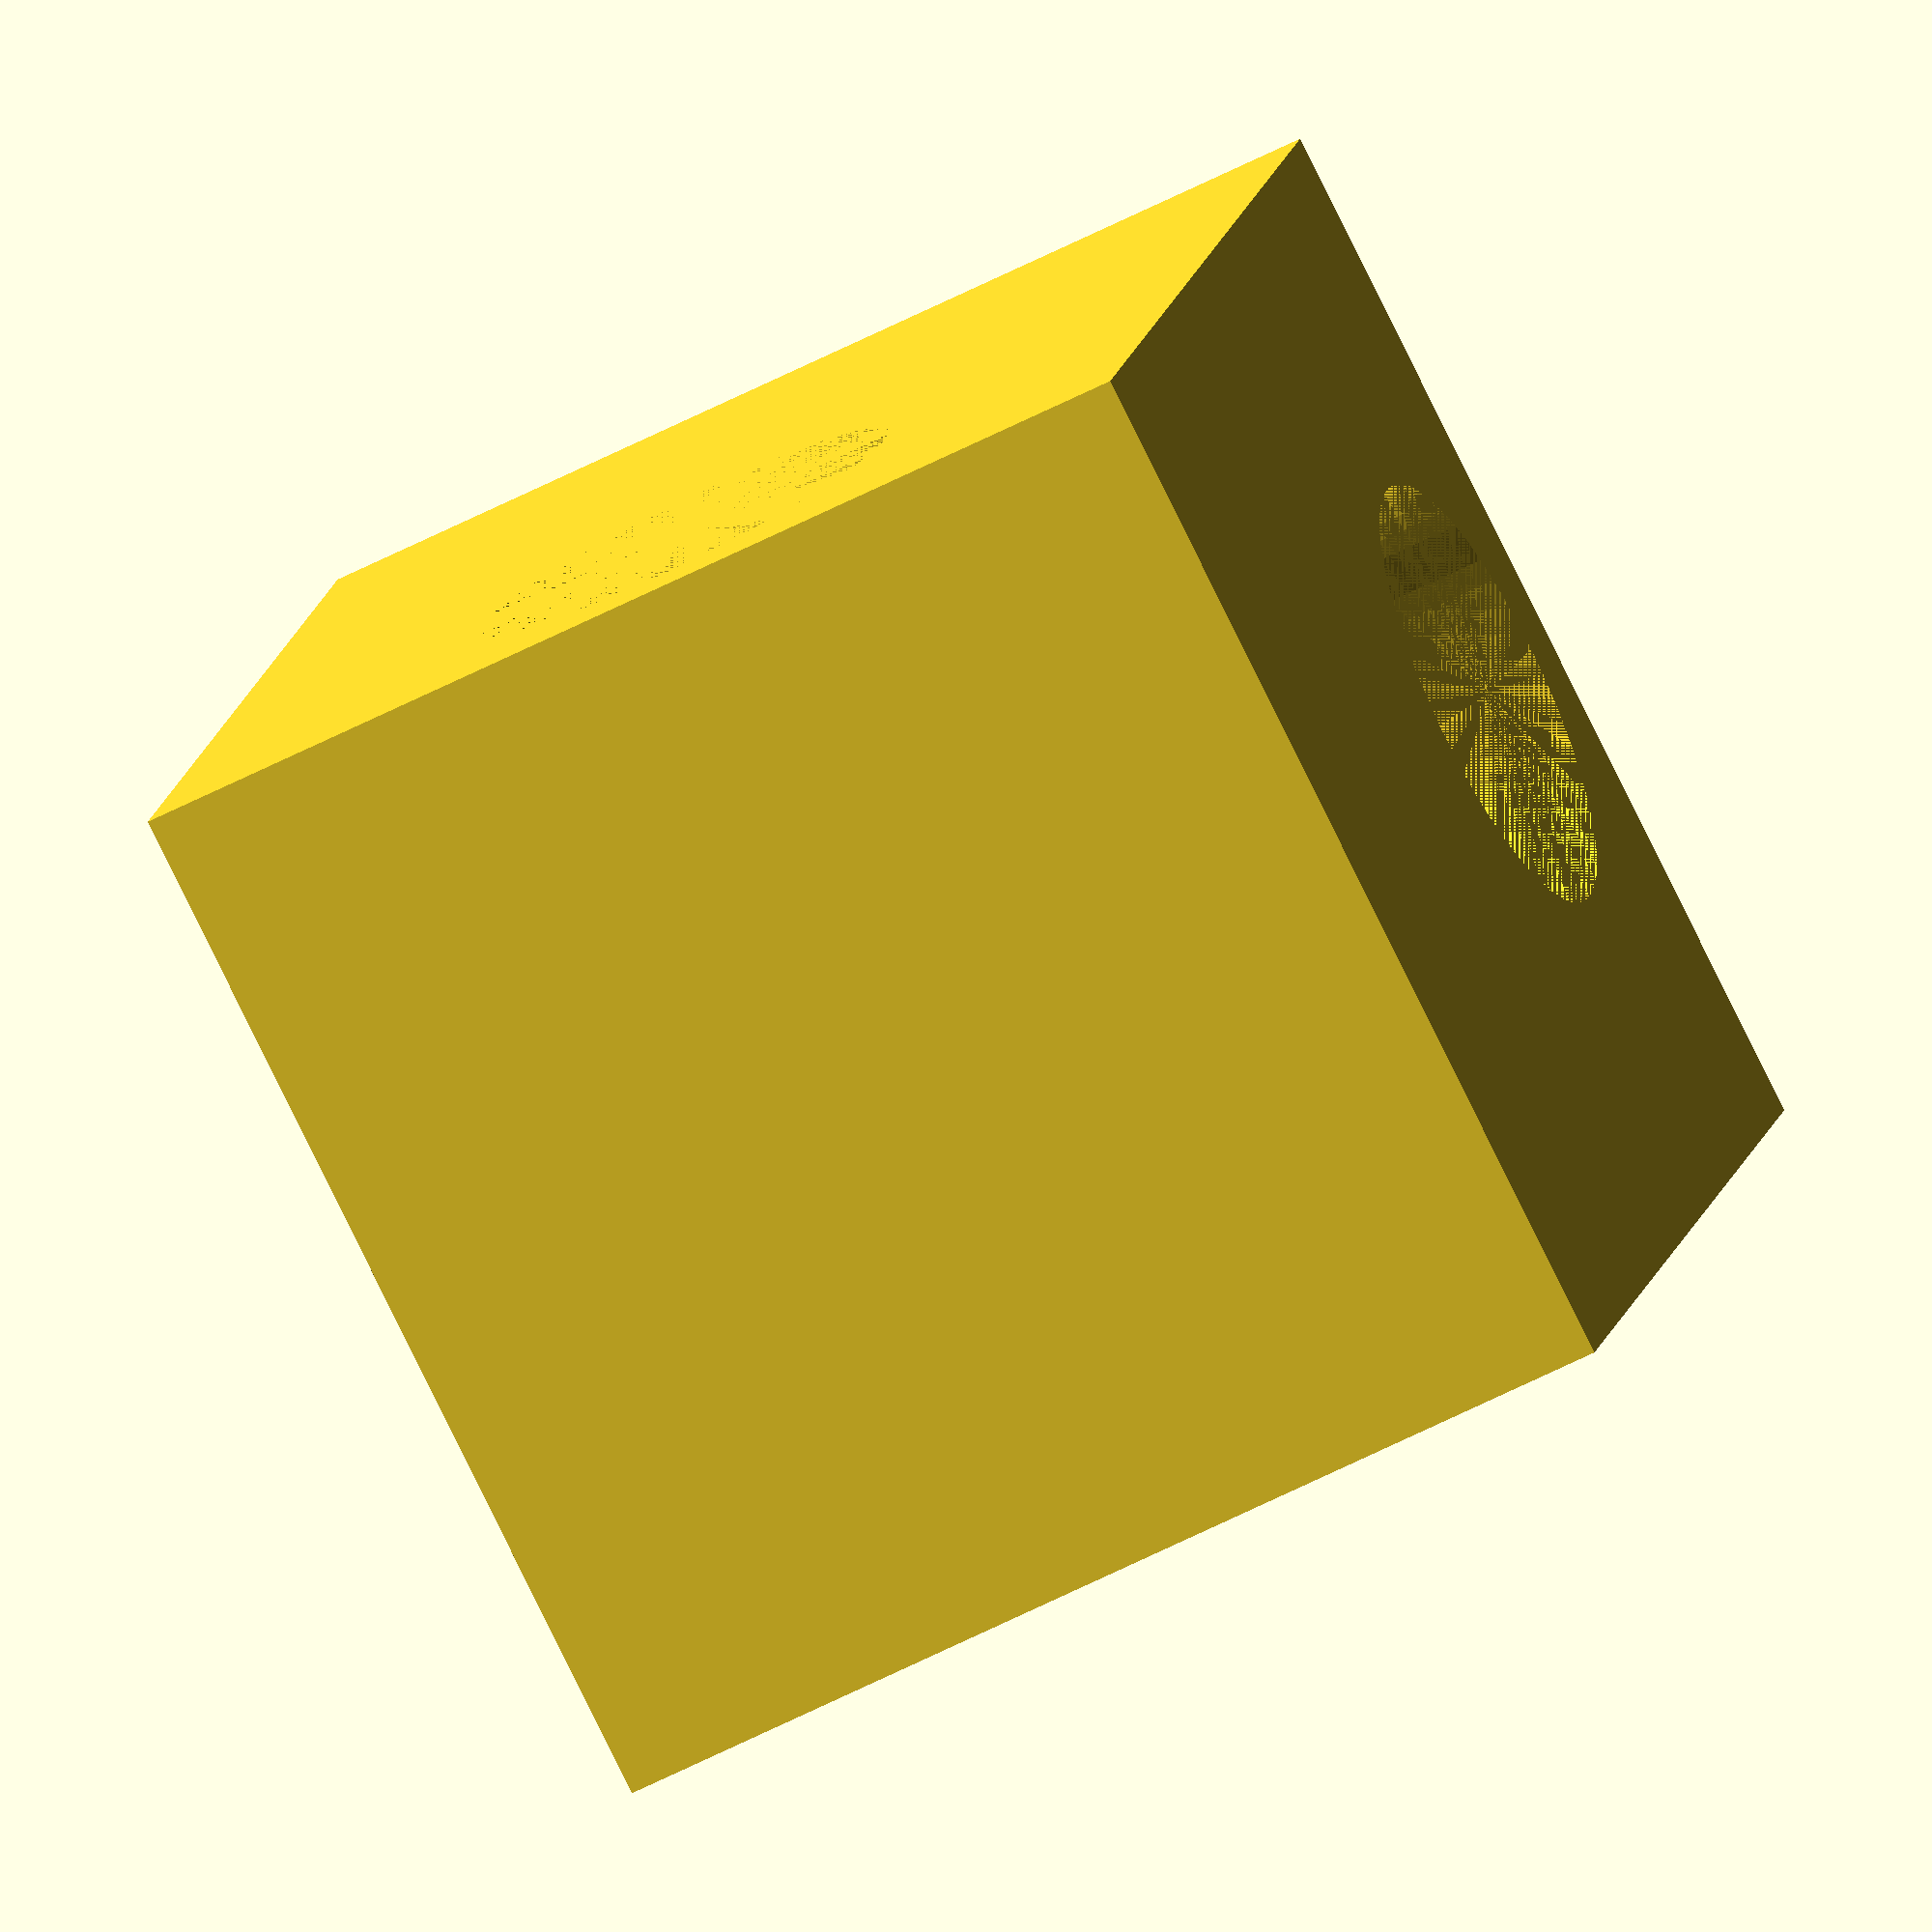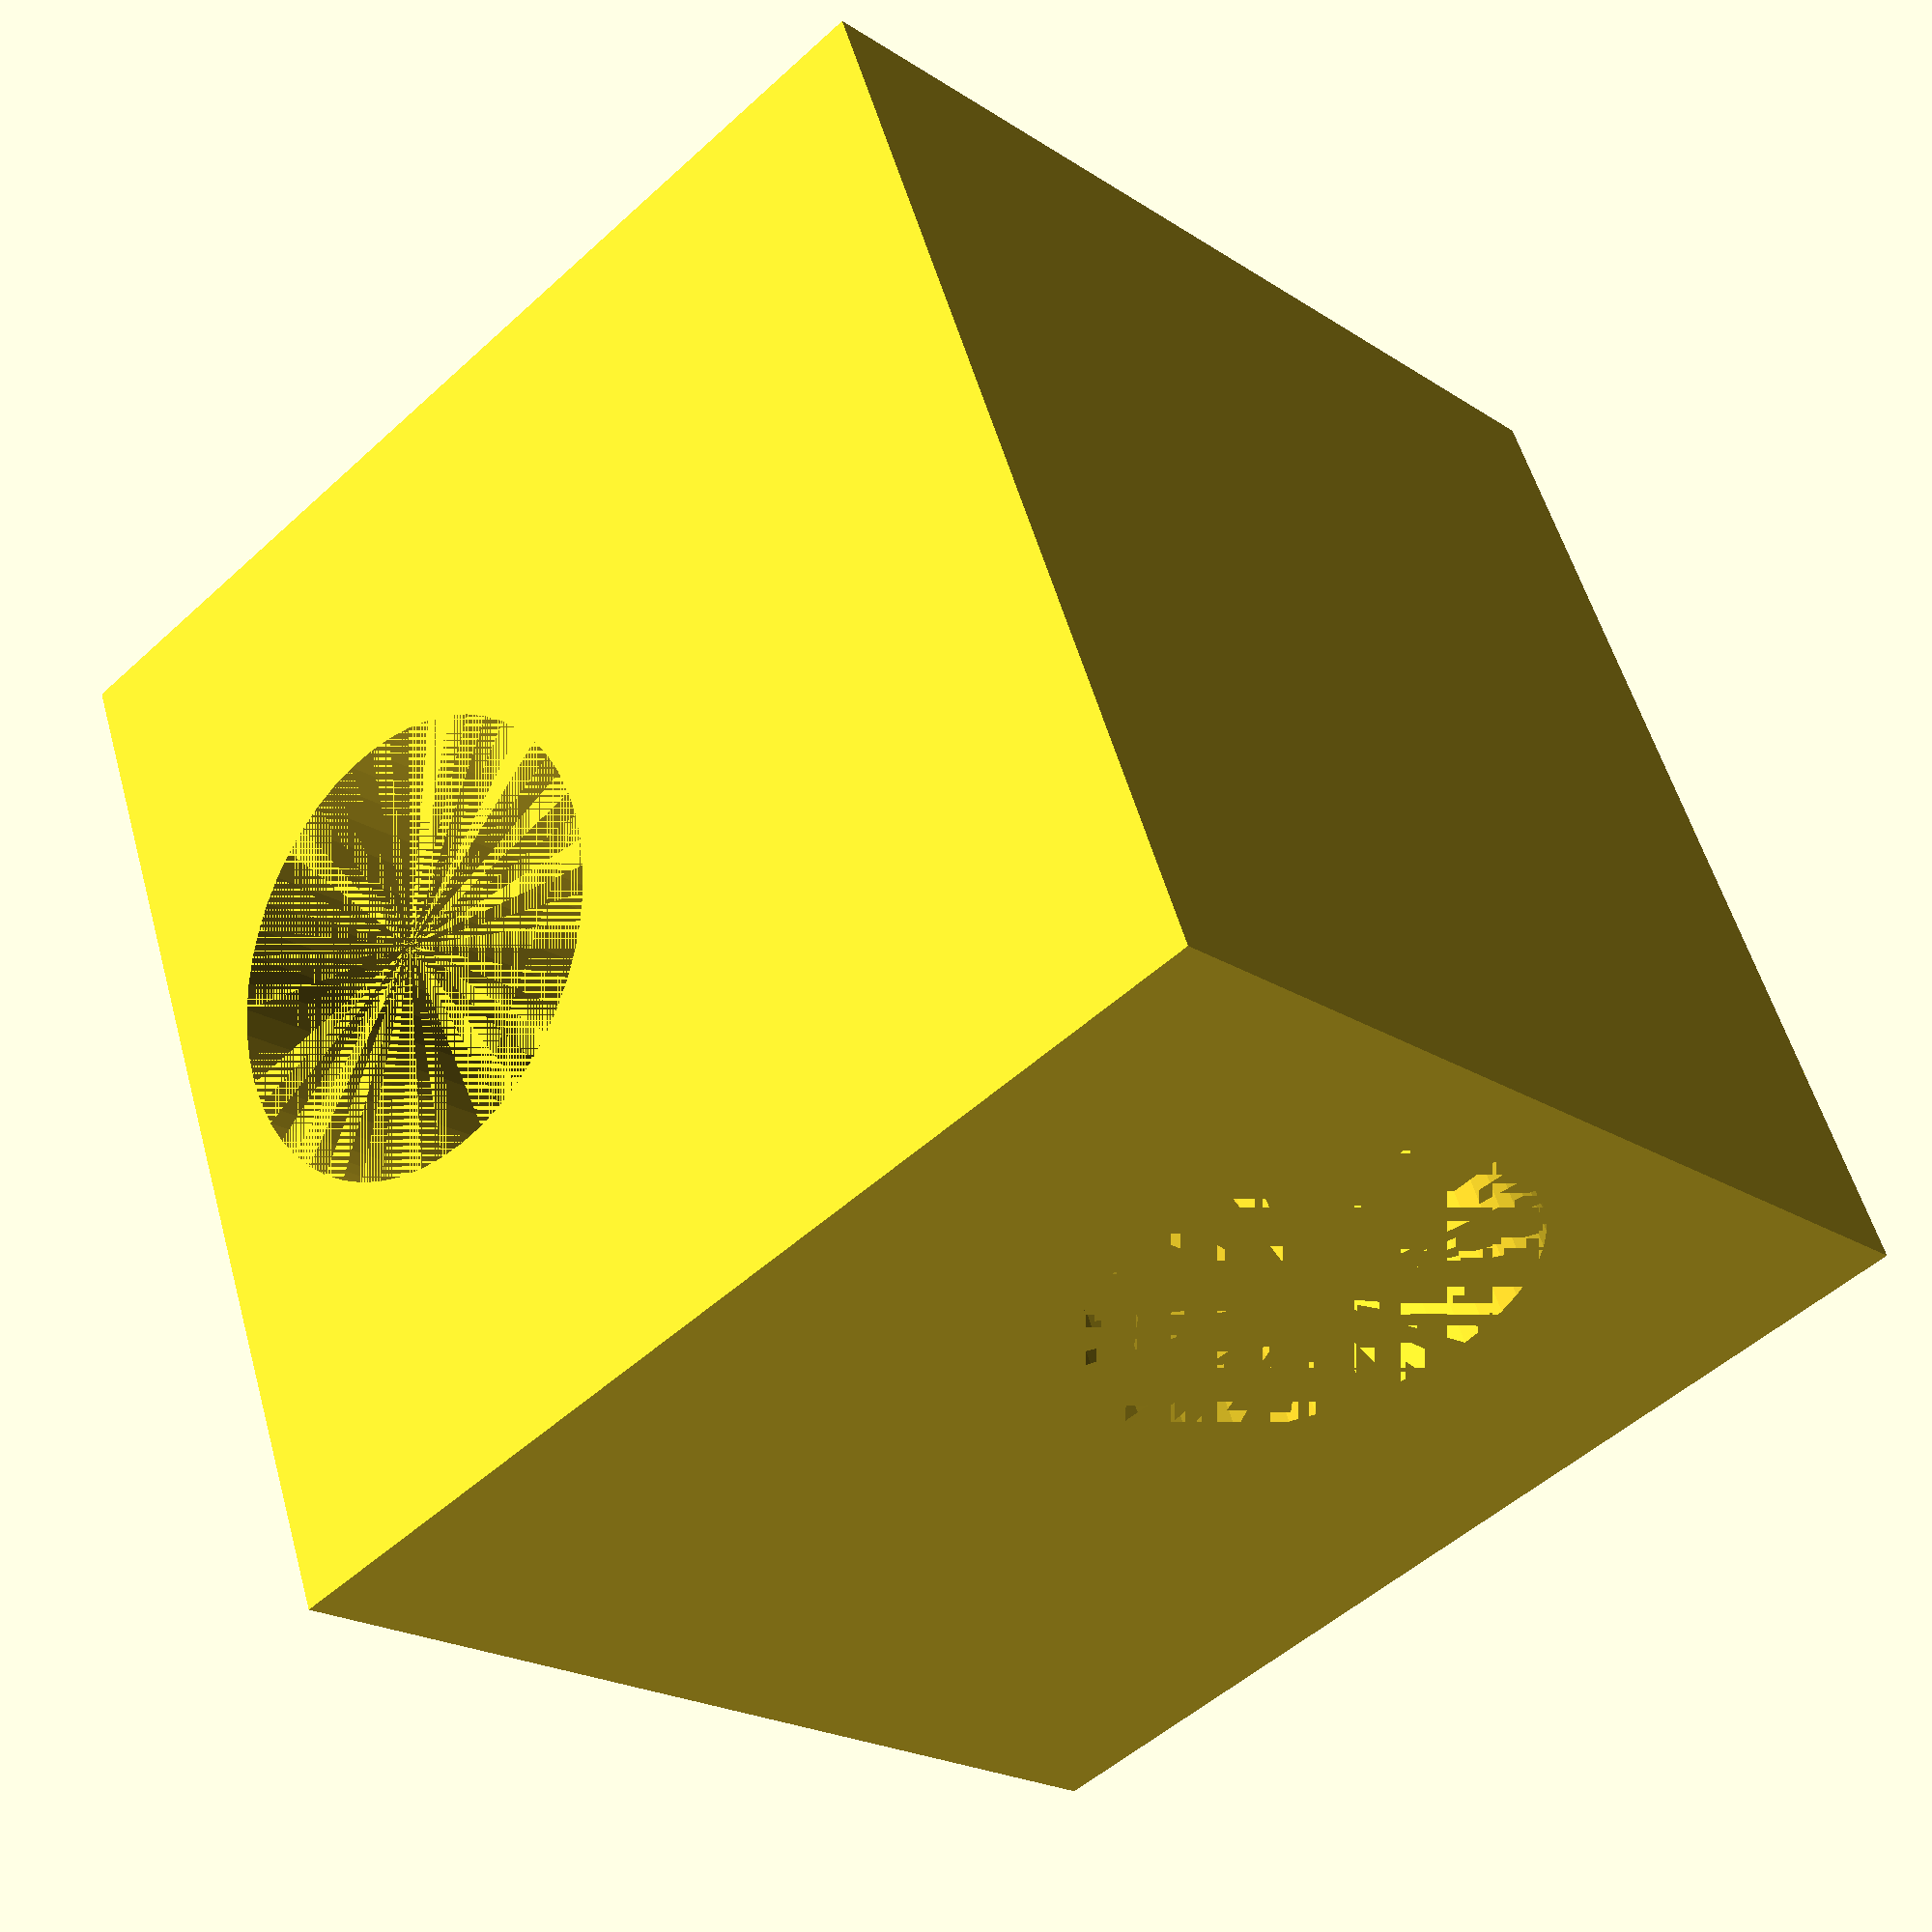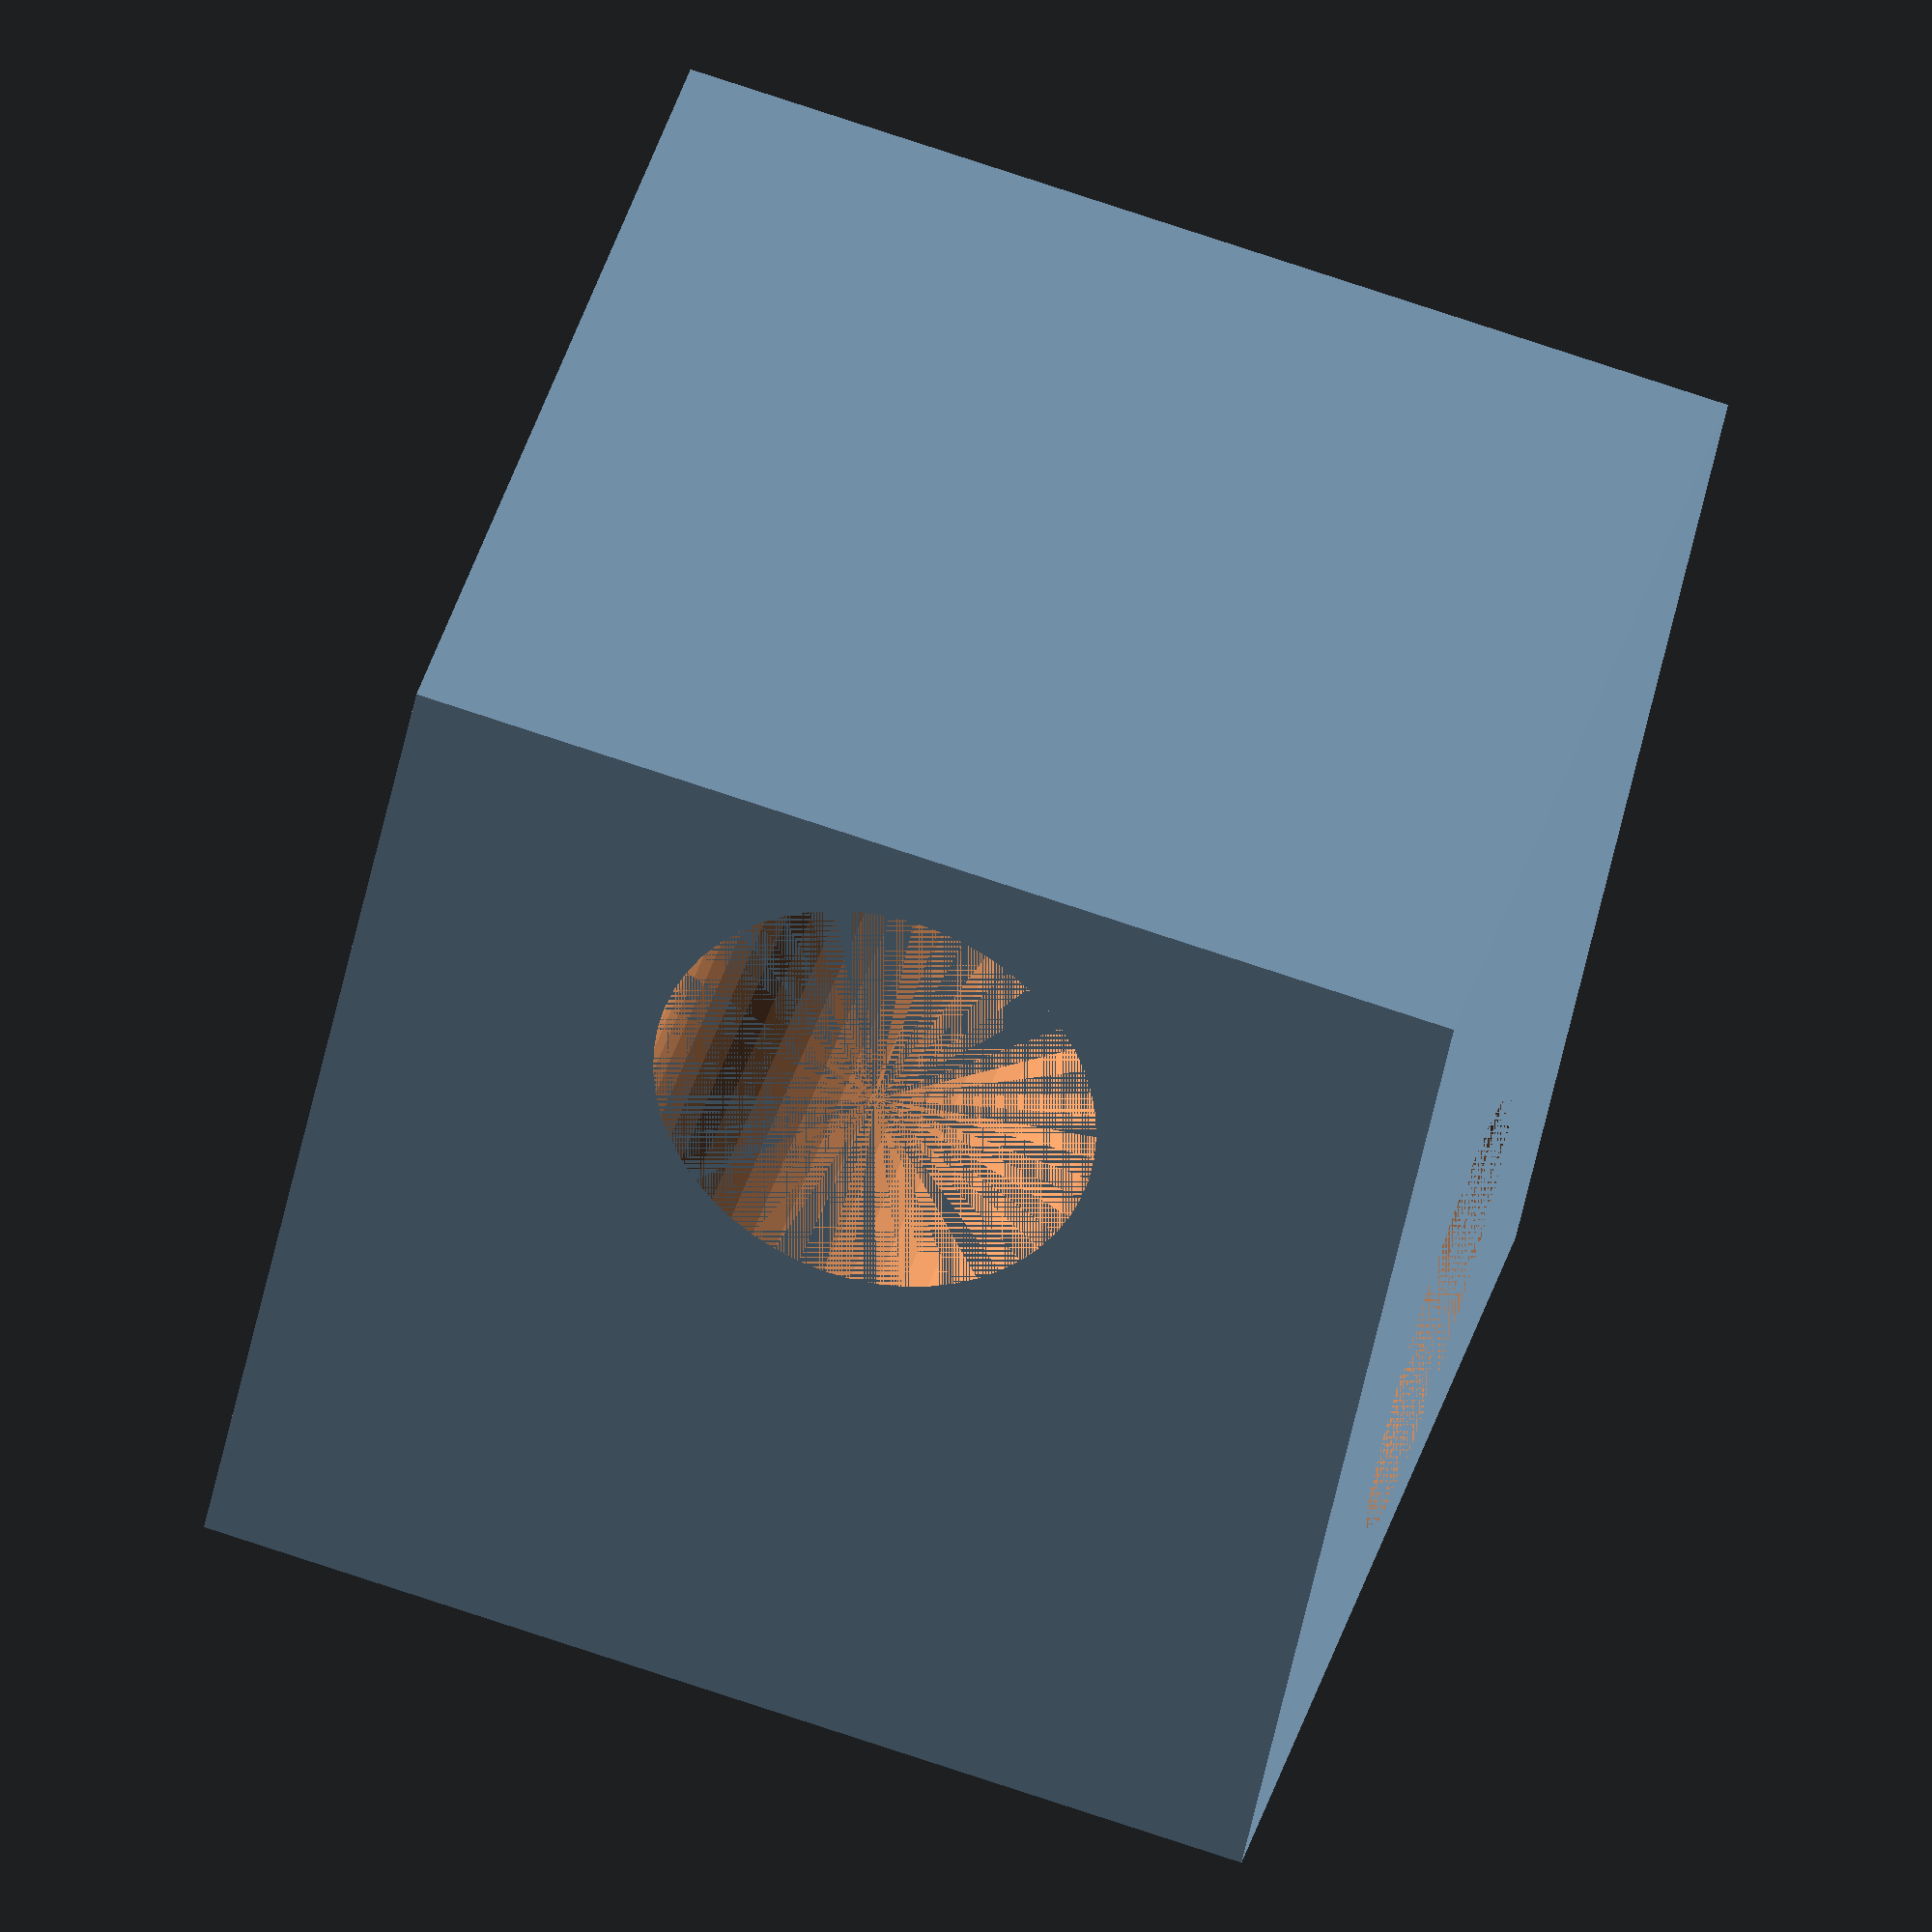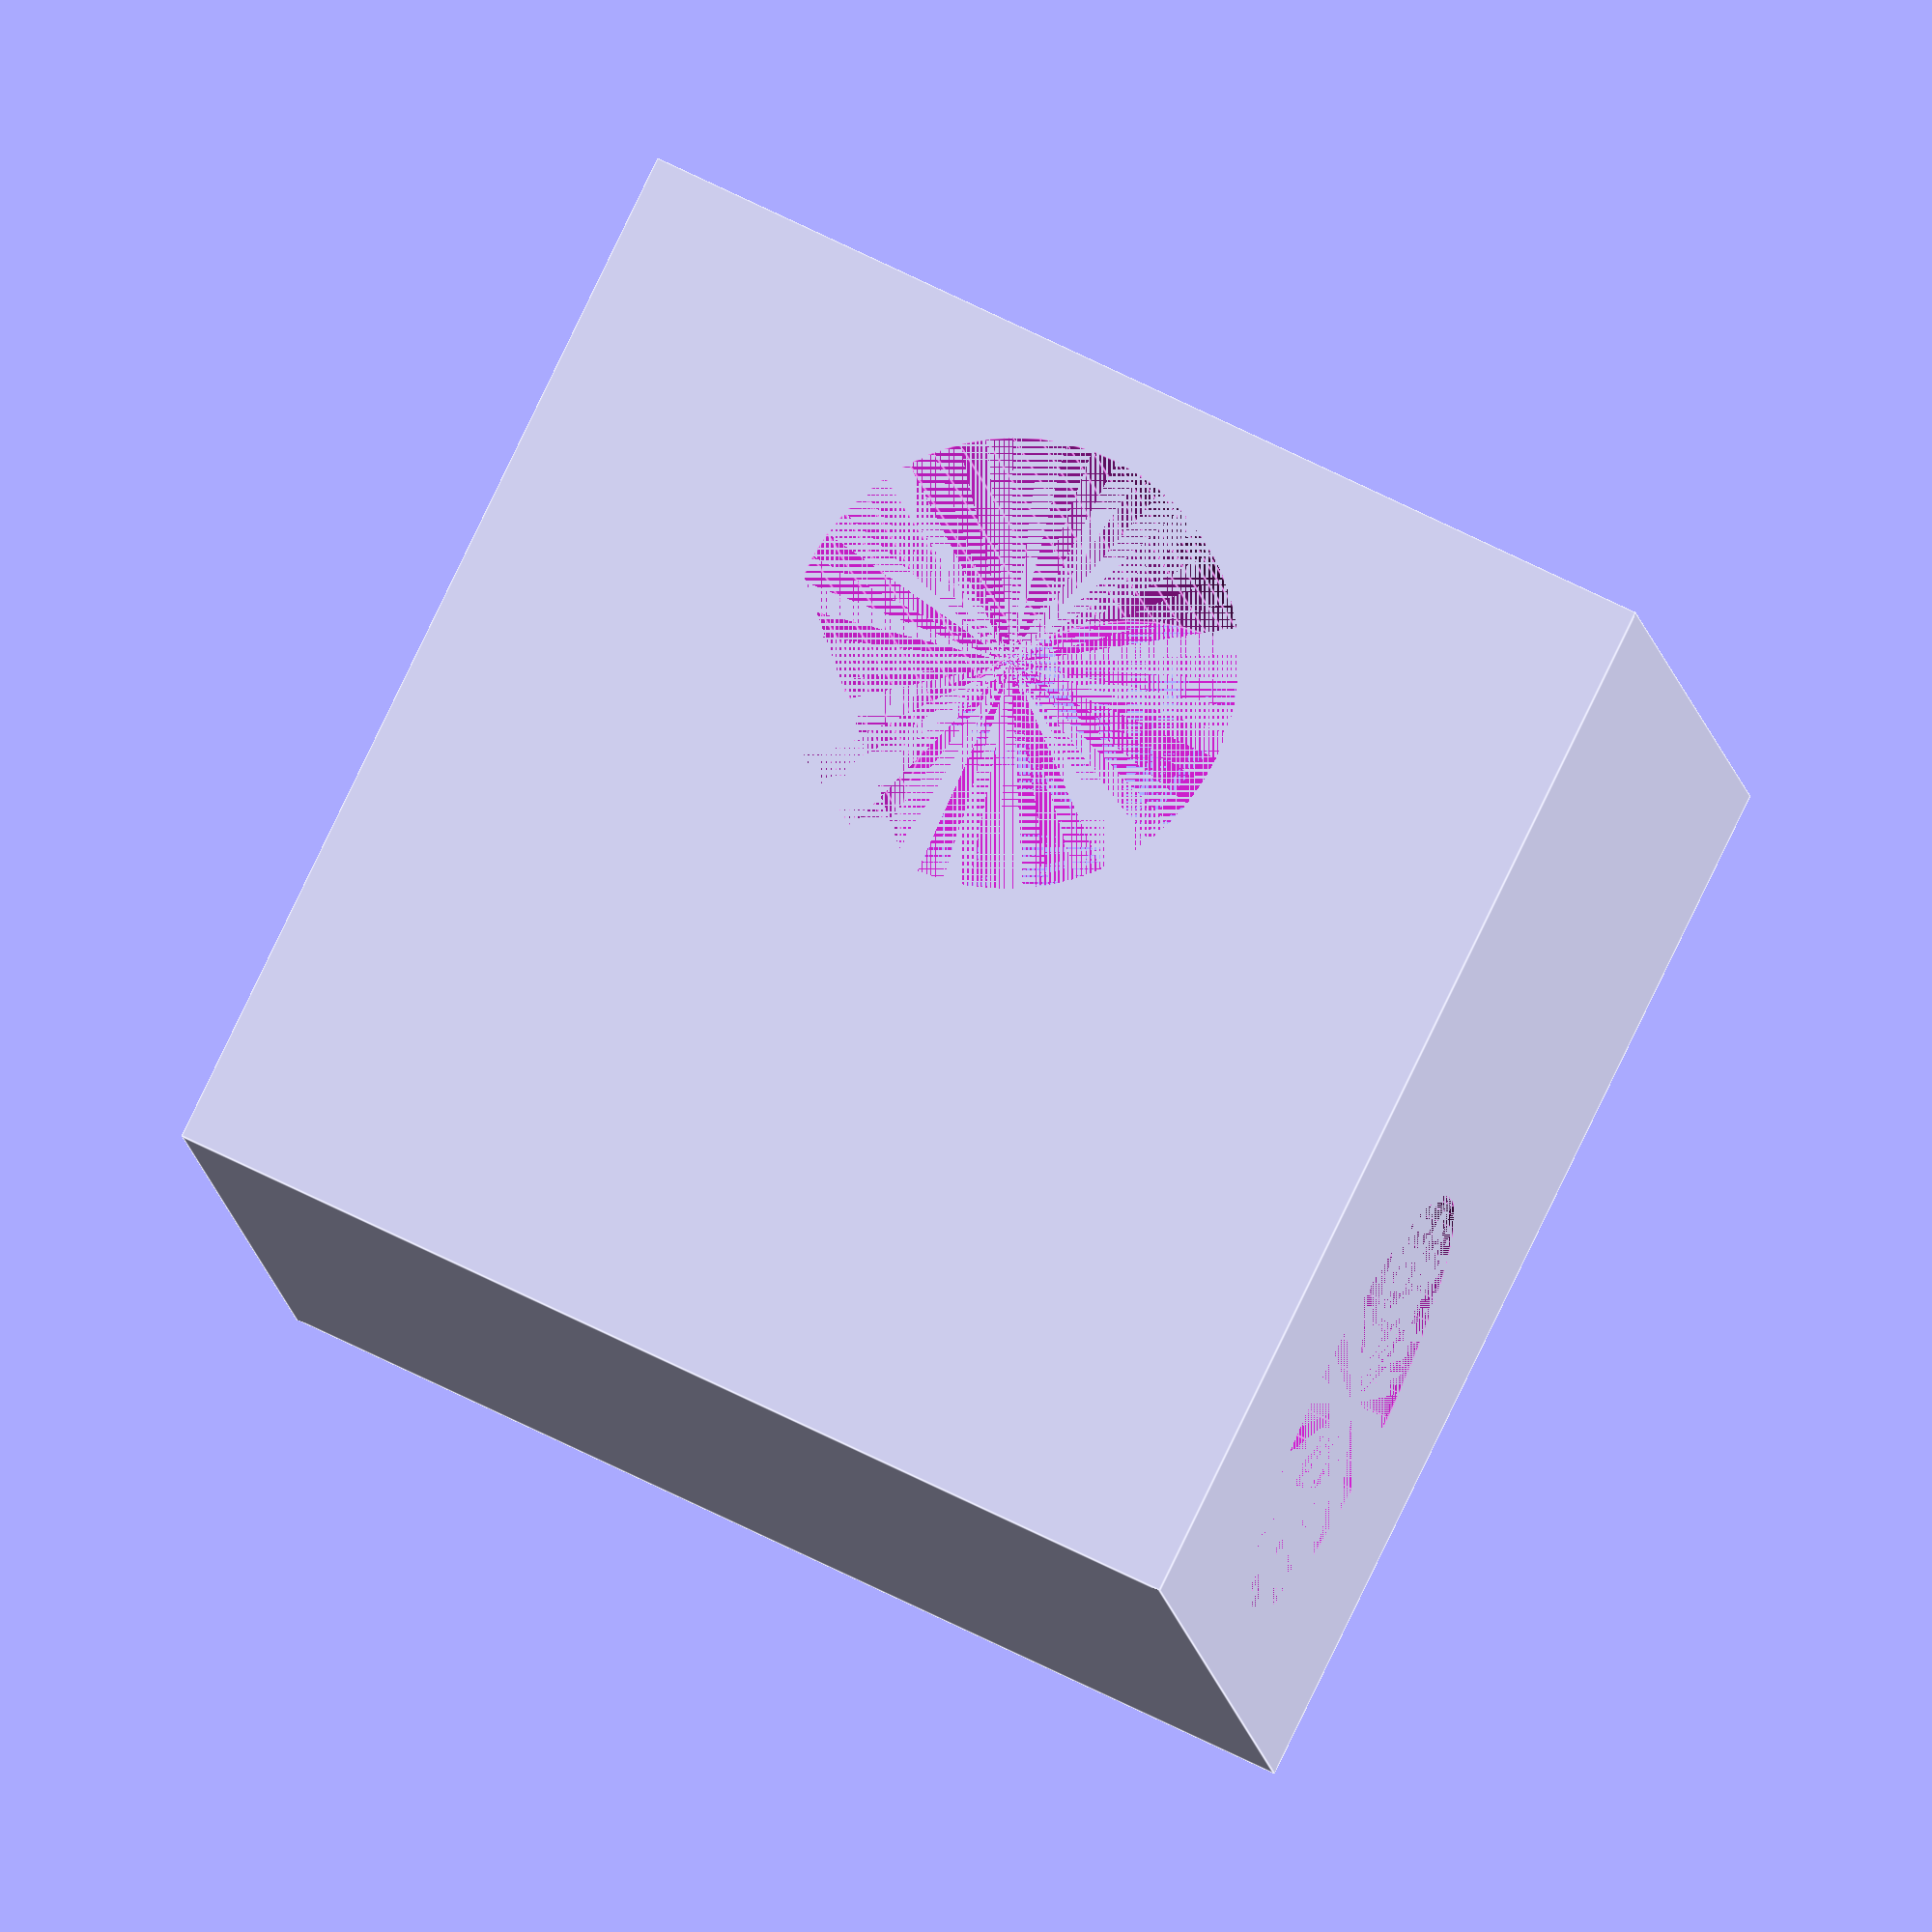
<openscad>

$fa = 1;
$fs = 0.4;

//Fit the rod
holediameter=6.7;

//For enough strength, and also matching Cura wall
//Start with cura wall size
curawalltopbottom=0.8;
curainternalwall=0.4;
wallmin=curawalltopbottom+curainternalwall;

tileheight=16;

//Offset holes to match wallmin from top/bottom wall
holeoffset=tileheight/2-holediameter/2-wallmin;

difference () {
  cube([tileheight,tileheight,tileheight], center = true);
  translate([0,0,holeoffset]) rotate([90,0,0]) cylinder(d=holediameter,h=tileheight,center=true);
  translate([0,0,-holeoffset]) rotate([90,0,90]) cylinder(d=holediameter,h=tileheight,center=true);
}
</openscad>
<views>
elev=347.0 azim=153.3 roll=10.0 proj=o view=solid
elev=231.2 azim=292.5 roll=45.2 proj=p view=solid
elev=230.9 azim=255.2 roll=11.2 proj=o view=wireframe
elev=96.8 azim=263.3 roll=154.2 proj=o view=edges
</views>
